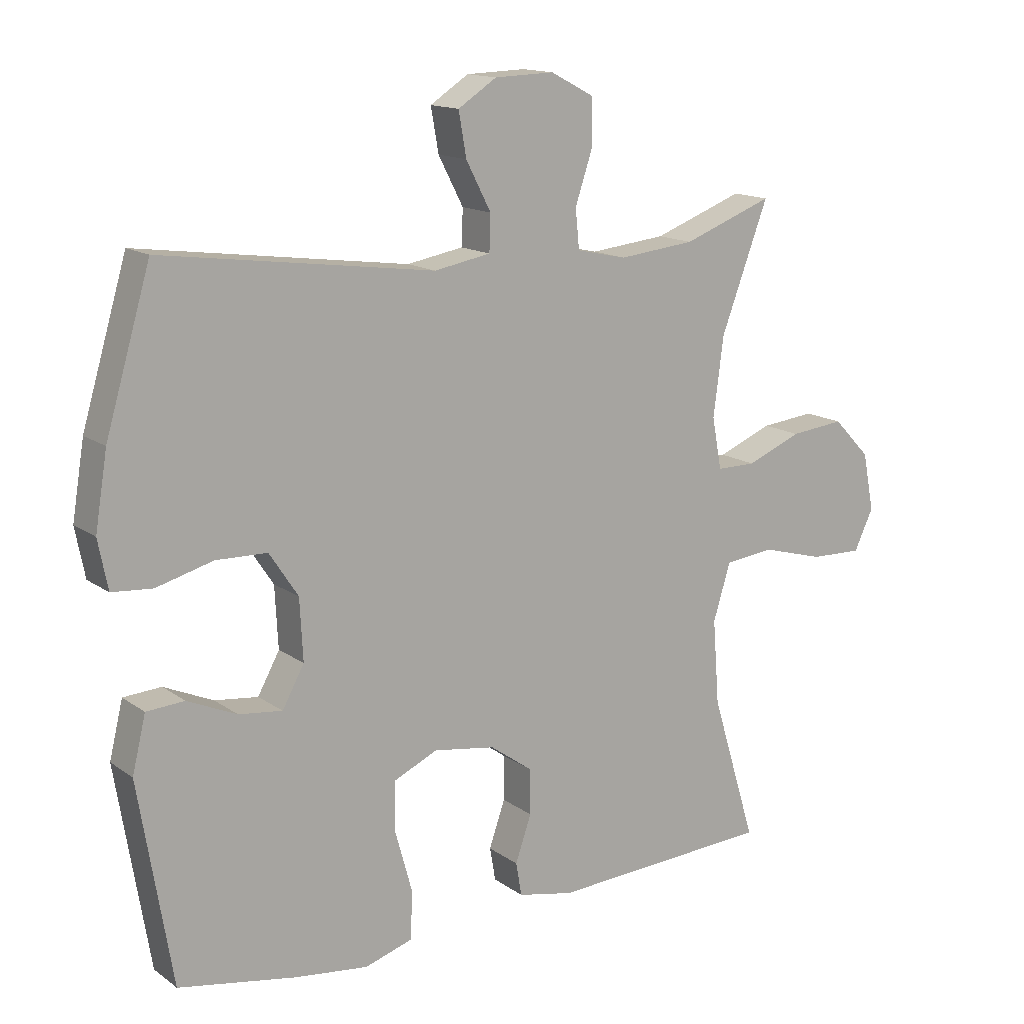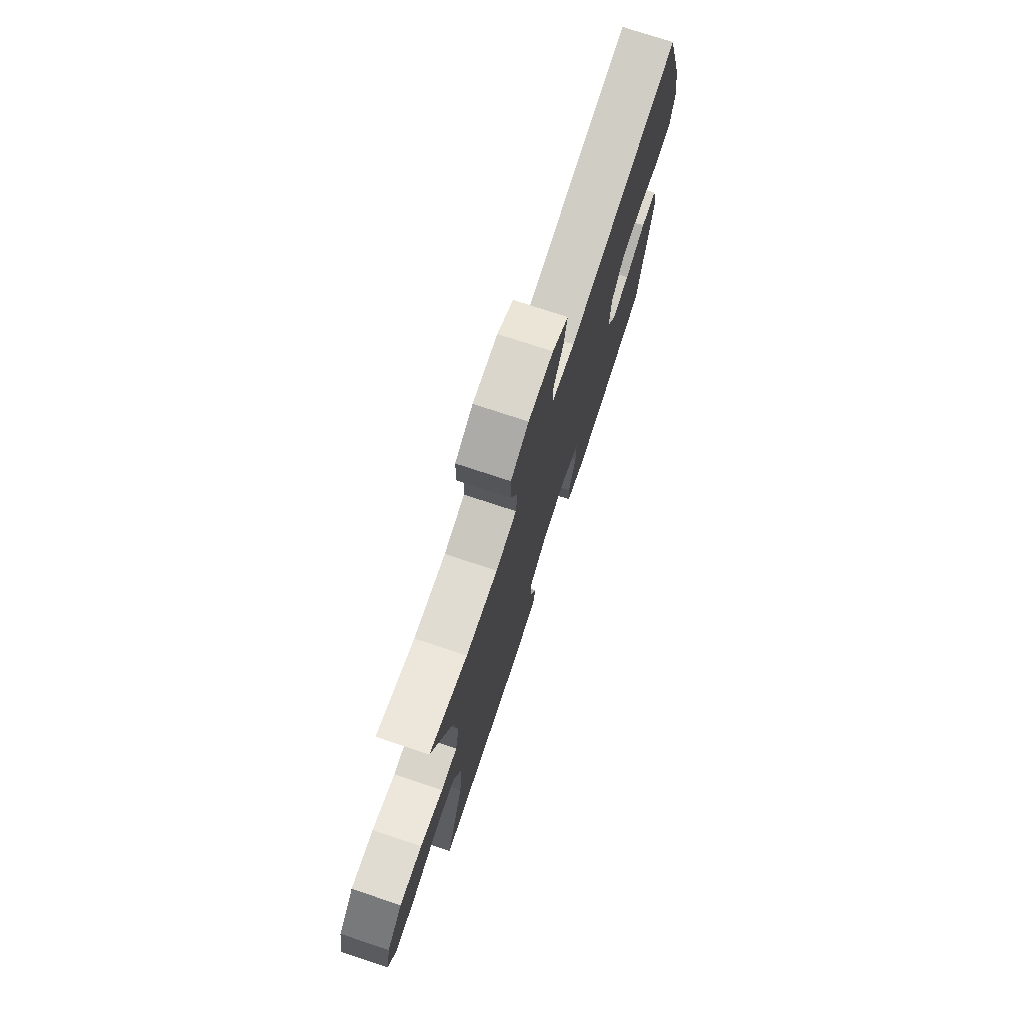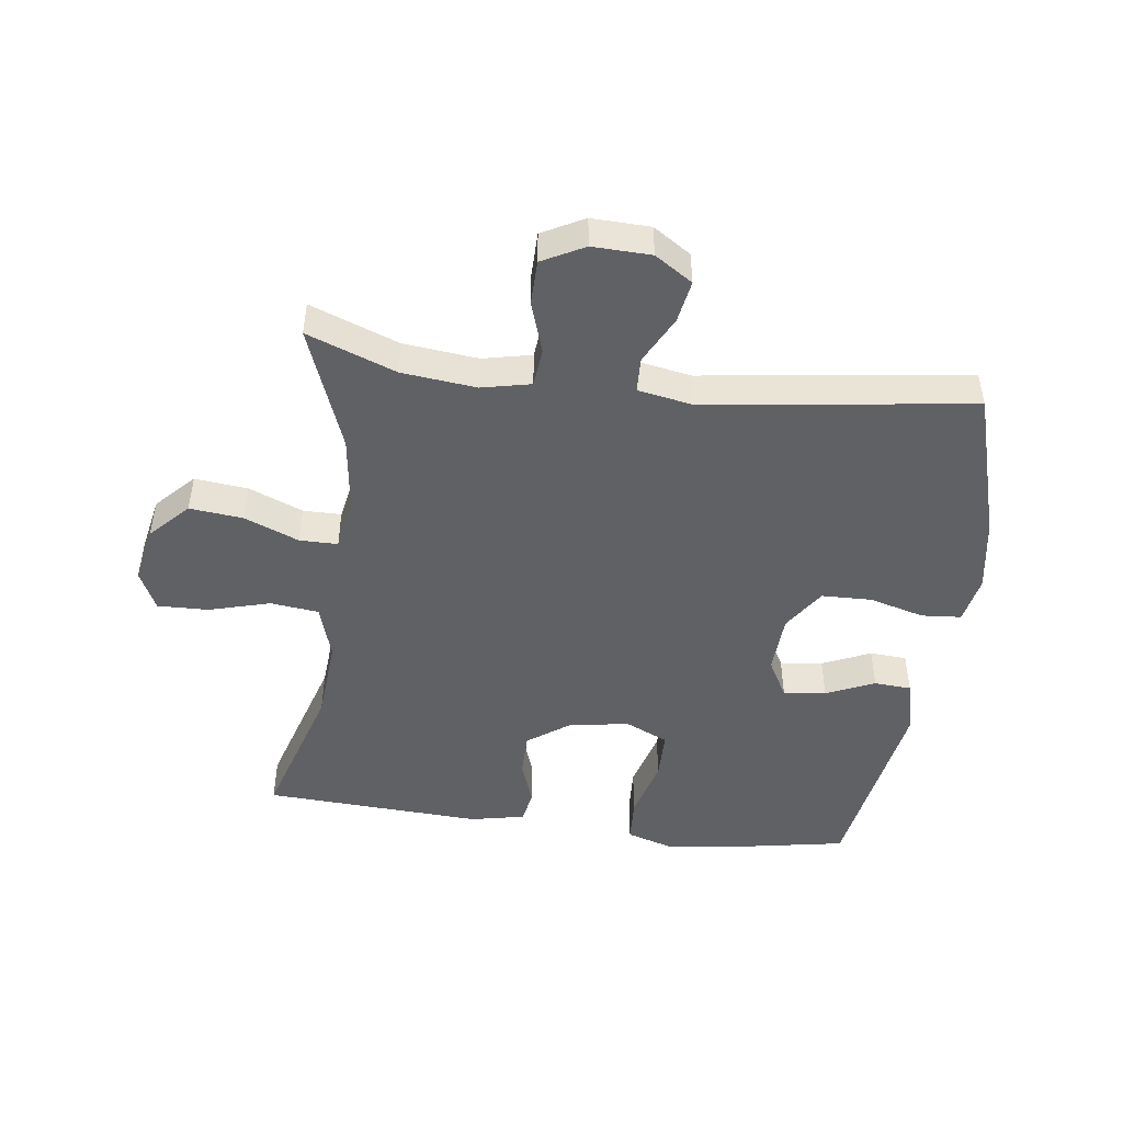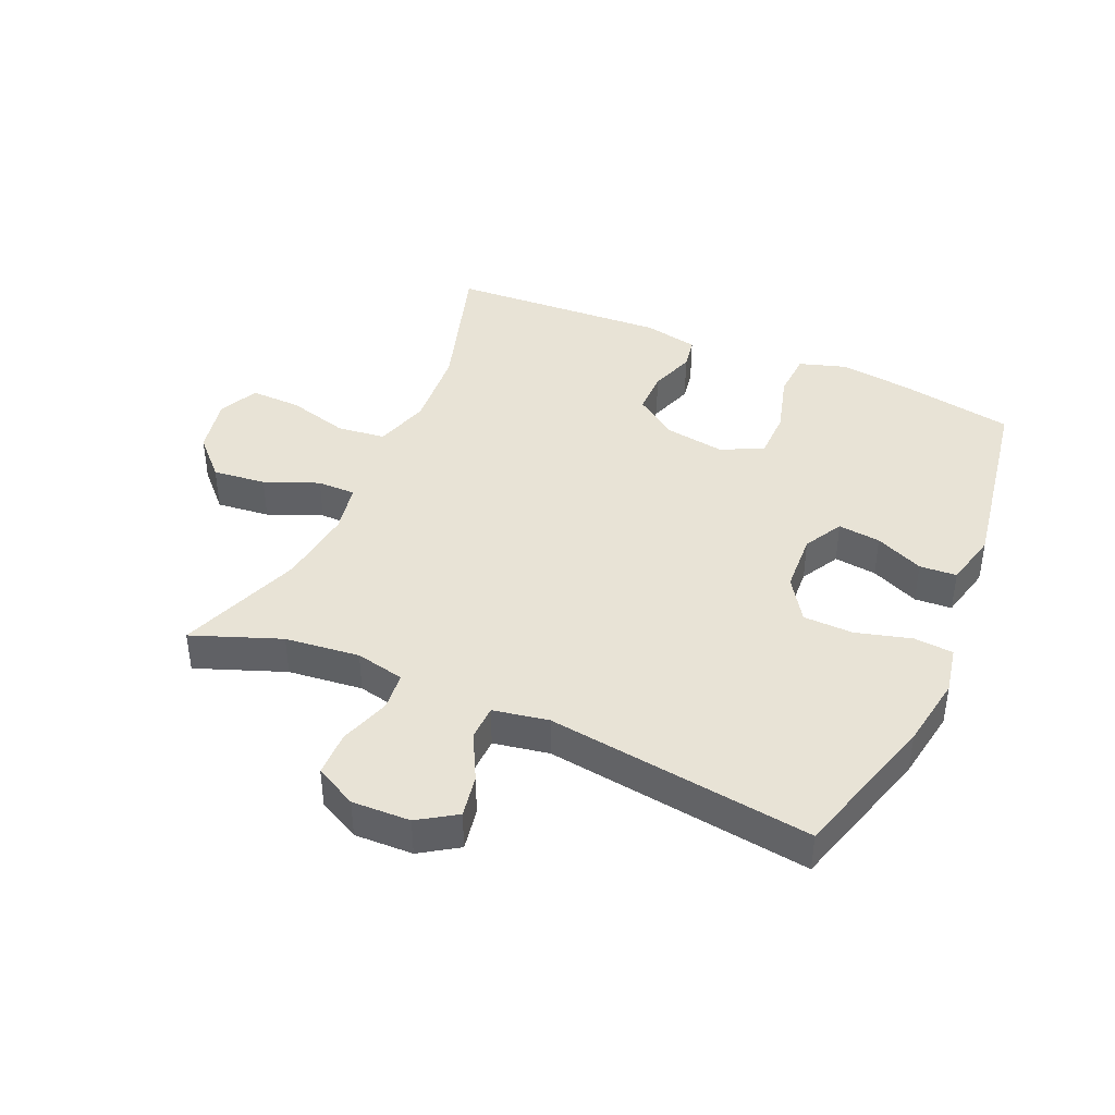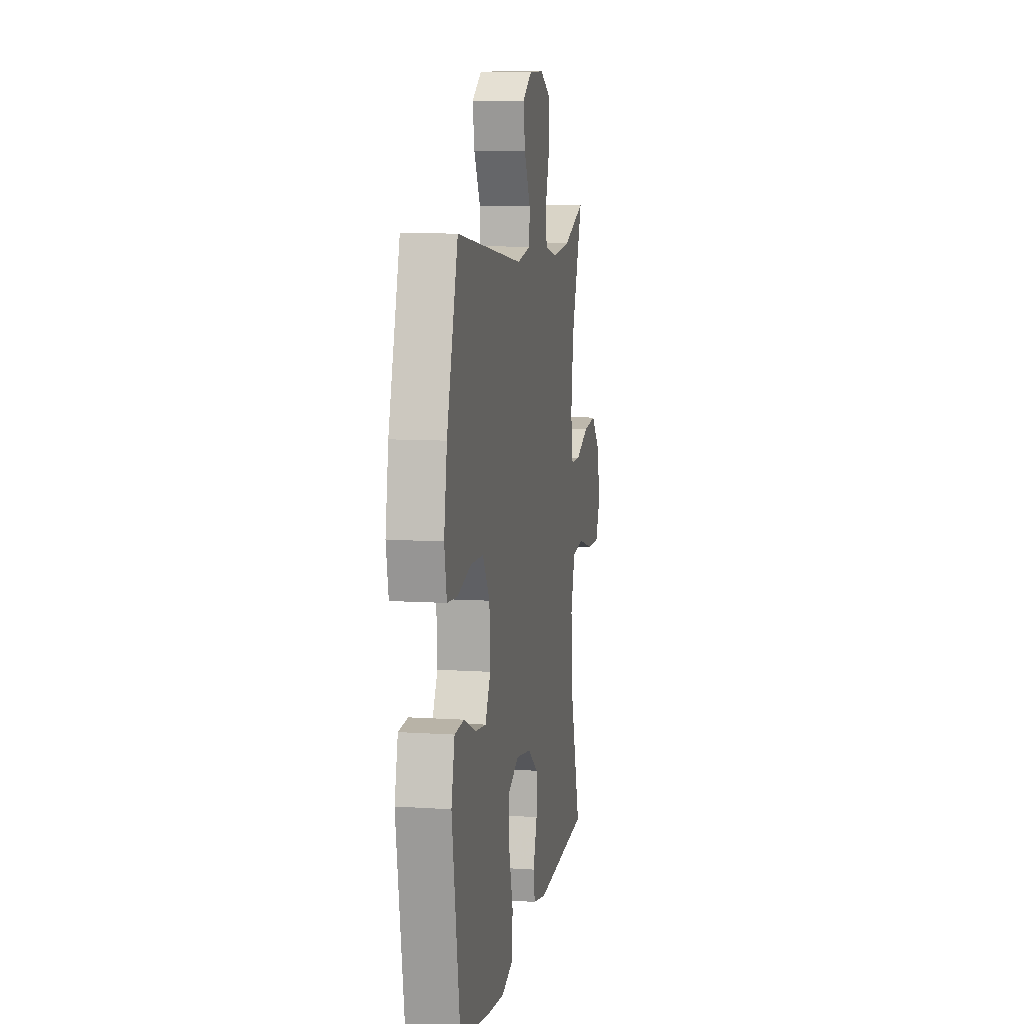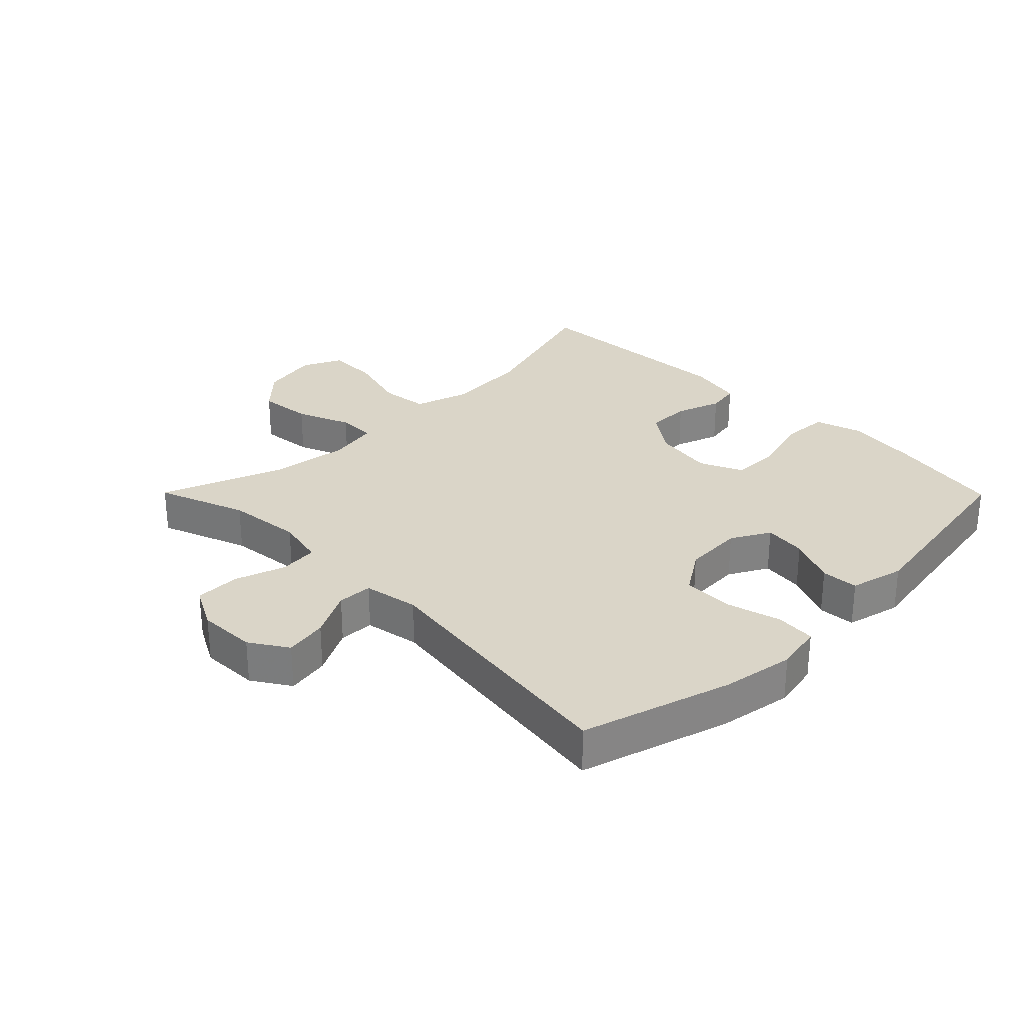
<metadata>
{"format":"obj","ext":"obj","renderer":"f3d","projection":"perspective","resolution":1024,"background":"white","views":[{"elev":14.5,"azim":146.0,"up":"+Z"},{"elev":75.4,"azim":-71.7,"up":"+Z"},{"elev":-47.5,"azim":-7.4,"up":"+Y"},{"elev":41.6,"azim":23.6,"up":"+Y"},{"elev":9.1,"azim":99.9,"up":"+Z"},{"elev":29.1,"azim":45.3,"up":"+Y"}]}
</metadata>
<code>
v -0.5 0.07 -0.5
v -0.43 0.07 -0.27
v -0.42 0.07 -0.138
v -0.447 0.07 -0.05
v -0.524 0.07 -0.041
v -0.622 0.07 -0.068
v -0.703 0.07 -0.07
v -0.733 0.07 -0.007
v -0.715 0.07 0.084
v -0.657 0.07 0.144
v -0.572 0.07 0.135
v -0.486 0.07 0.1
v -0.425 0.07 0.1
v -0.41 0.07 0.18
v -0.426 0.07 0.303
v -0.5 0.07 0.5
v -0.359 0.07 0.447
v -0.24 0.07 0.434
v -0.162 0.07 0.451
v -0.156 0.07 0.512
v -0.183 0.07 0.593
v -0.182 0.07 0.665
v -0.115 0.07 0.7
v -0.022 0.07 0.697
v 0.038 0.07 0.658
v 0.026 0.07 0.59
v -0.013 0.07 0.515
v -0.011 0.07 0.459
v 0.077 0.07 0.443
v 0.5 0.07 0.5
v 0.57 0.07 0.263
v 0.589 0.07 0.147
v 0.574 0.07 0.071
v 0.511 0.07 0.066
v 0.423 0.07 0.09
v 0.343 0.07 0.088
v 0.298 0.07 0.02
v 0.293 0.07 -0.075
v 0.327 0.07 -0.137
v 0.395 0.07 -0.129
v 0.472 0.07 -0.095
v 0.531 0.07 -0.099
v 0.552 0.07 -0.186
v 0.5 0.07 -0.5
v 0.316 0.07 -0.533
v 0.202 0.07 -0.547
v 0.128 0.07 -0.524
v 0.124 0.07 -0.451
v 0.151 0.07 -0.354
v 0.15 0.07 -0.275
v 0.082 0.07 -0.244
v -0.014 0.07 -0.259
v -0.081 0.07 -0.307
v -0.081 0.07 -0.377
v -0.056 0.07 -0.449
v -0.065 0.07 -0.501
v -0.152 0.07 -0.519
v -0.5 0 -0.5
v -0.43 0 -0.27
v -0.42 0 -0.138
v -0.447 0 -0.05
v -0.524 0 -0.041
v -0.622 0 -0.068
v -0.703 0 -0.07
v -0.733 0 -0.007
v -0.715 0 0.084
v -0.657 0 0.144
v -0.572 0 0.135
v -0.486 0 0.1
v -0.425 0 0.1
v -0.41 0 0.18
v -0.426 0 0.303
v -0.5 0 0.5
v -0.359 0 0.447
v -0.24 0 0.434
v -0.162 0 0.451
v -0.156 0 0.512
v -0.183 0 0.593
v -0.182 0 0.665
v -0.115 0 0.7
v -0.022 0 0.697
v 0.038 0 0.658
v 0.026 0 0.59
v -0.013 0 0.515
v -0.011 0 0.459
v 0.077 0 0.443
v 0.5 0 0.5
v 0.57 0 0.263
v 0.589 0 0.147
v 0.574 0 0.071
v 0.511 0 0.066
v 0.423 0 0.09
v 0.343 0 0.088
v 0.298 0 0.02
v 0.293 0 -0.075
v 0.327 0 -0.137
v 0.395 0 -0.129
v 0.472 0 -0.095
v 0.531 0 -0.099
v 0.552 0 -0.186
v 0.5 0 -0.5
v 0.316 0 -0.533
v 0.202 0 -0.547
v 0.128 0 -0.524
v 0.124 0 -0.451
v 0.151 0 -0.354
v 0.15 0 -0.275
v 0.082 0 -0.244
v -0.014 0 -0.259
v -0.081 0 -0.307
v -0.081 0 -0.377
v -0.056 0 -0.449
v -0.065 0 -0.501
v -0.152 0 -0.519
f 57 1 2
f 56 57 2
f 55 56 2
f 54 55 2
f 53 54 2 3
f 52 53 3 4
f 51 52 4
f 47 48 49
f 46 47 49
f 45 46 49
f 44 45 49
f 43 44 49
f 42 43 49
f 41 42 49
f 40 41 49
f 39 40 49 50
f 38 39 50 51
f 33 34 35
f 32 33 35
f 31 32 35
f 30 31 35
f 29 30 35
f 28 29 35 36
f 25 26 27
f 24 25 27
f 23 24 27
f 22 23 27
f 21 22 27
f 20 21 27
f 19 20 27 28
f 28 36 37
f 19 28 37
f 18 19 37
f 15 16 17
f 37 38 51
f 18 37 51
f 17 18 51
f 15 17 51
f 14 15 51
f 10 11 12
f 9 10 12
f 8 9 12
f 7 8 12
f 6 7 12
f 5 6 12
f 13 14 51 4
f 4 5 12 13
f 59 58 114
f 59 114 113
f 59 113 112
f 59 112 111
f 60 59 111 110
f 61 60 110 109
f 61 109 108
f 106 105 104
f 106 104 103
f 106 103 102
f 106 102 101
f 106 101 100
f 106 100 99
f 106 99 98
f 106 98 97
f 107 106 97 96
f 108 107 96 95
f 92 91 90
f 92 90 89
f 92 89 88
f 92 88 87
f 92 87 86
f 93 92 86 85
f 84 83 82
f 84 82 81
f 84 81 80
f 84 80 79
f 84 79 78
f 84 78 77
f 85 84 77 76
f 94 93 85
f 94 85 76
f 94 76 75
f 74 73 72
f 108 95 94
f 108 94 75
f 108 75 74
f 108 74 72
f 108 72 71
f 69 68 67
f 69 67 66
f 69 66 65
f 69 65 64
f 69 64 63
f 69 63 62
f 61 108 71 70
f 70 69 62 61
f 1 58 59 2
f 2 59 60 3
f 3 60 61 4
f 4 61 62 5
f 5 62 63 6
f 6 63 64 7
f 7 64 65 8
f 8 65 66 9
f 9 66 67 10
f 10 67 68 11
f 11 68 69 12
f 12 69 70 13
f 13 70 71 14
f 14 71 72 15
f 15 72 73 16
f 16 73 74 17
f 17 74 75 18
f 18 75 76 19
f 19 76 77 20
f 20 77 78 21
f 21 78 79 22
f 22 79 80 23
f 23 80 81 24
f 24 81 82 25
f 25 82 83 26
f 26 83 84 27
f 27 84 85 28
f 28 85 86 29
f 29 86 87 30
f 30 87 88 31
f 31 88 89 32
f 32 89 90 33
f 33 90 91 34
f 34 91 92 35
f 35 92 93 36
f 36 93 94 37
f 37 94 95 38
f 38 95 96 39
f 39 96 97 40
f 40 97 98 41
f 41 98 99 42
f 42 99 100 43
f 43 100 101 44
f 44 101 102 45
f 45 102 103 46
f 46 103 104 47
f 47 104 105 48
f 48 105 106 49
f 49 106 107 50
f 50 107 108 51
f 51 108 109 52
f 52 109 110 53
f 53 110 111 54
f 54 111 112 55
f 55 112 113 56
f 56 113 114 57
f 57 114 58 1

</code>
